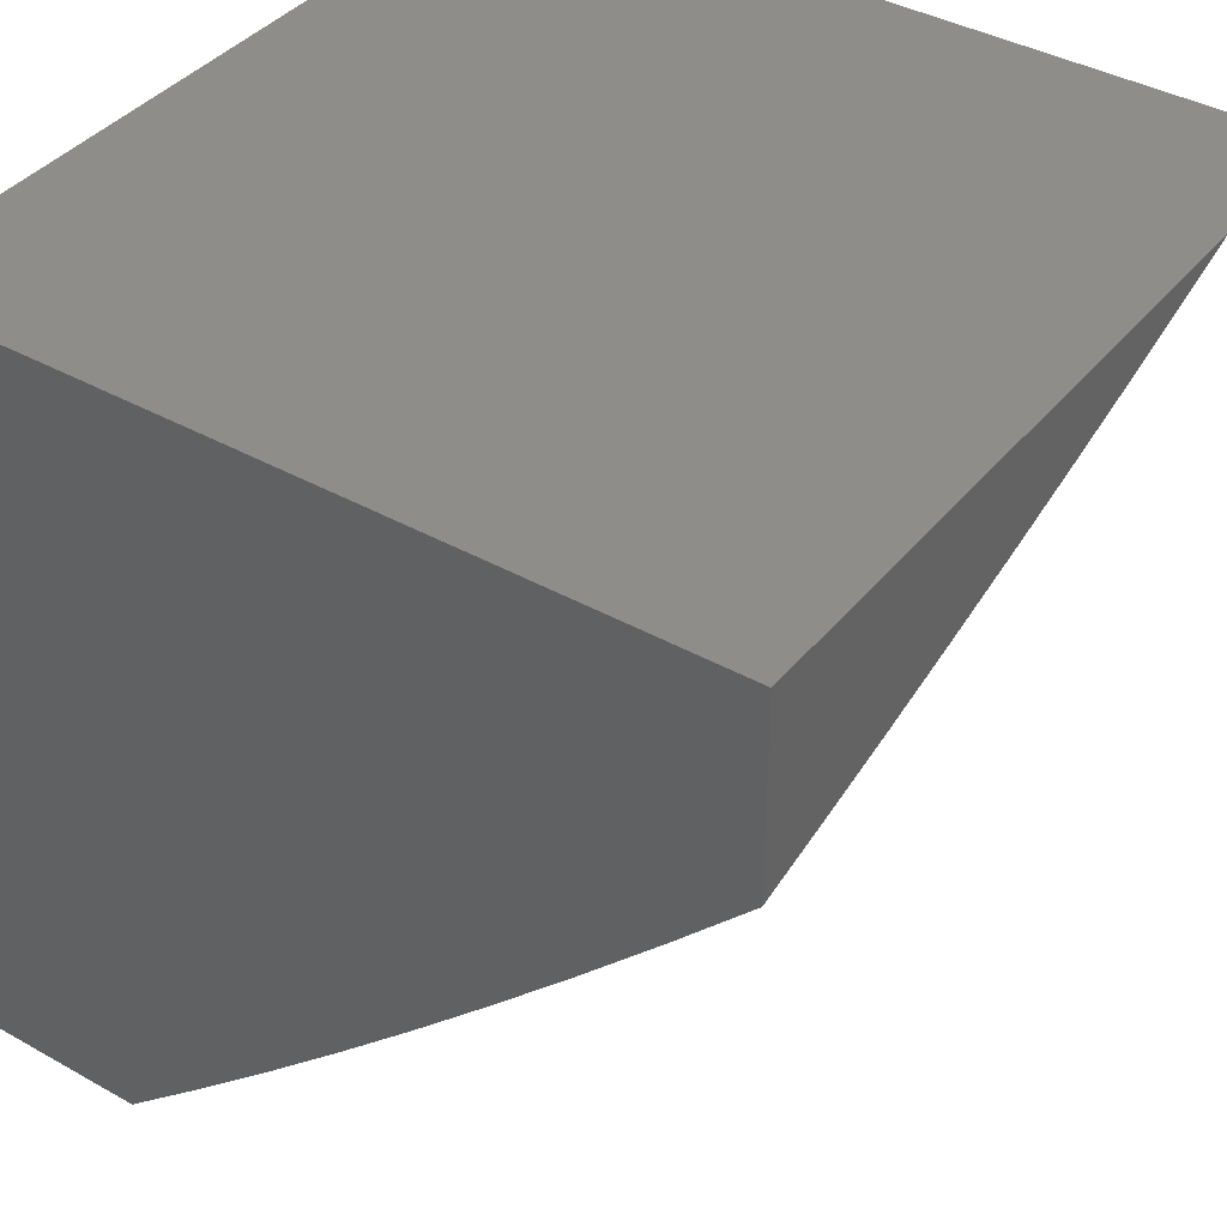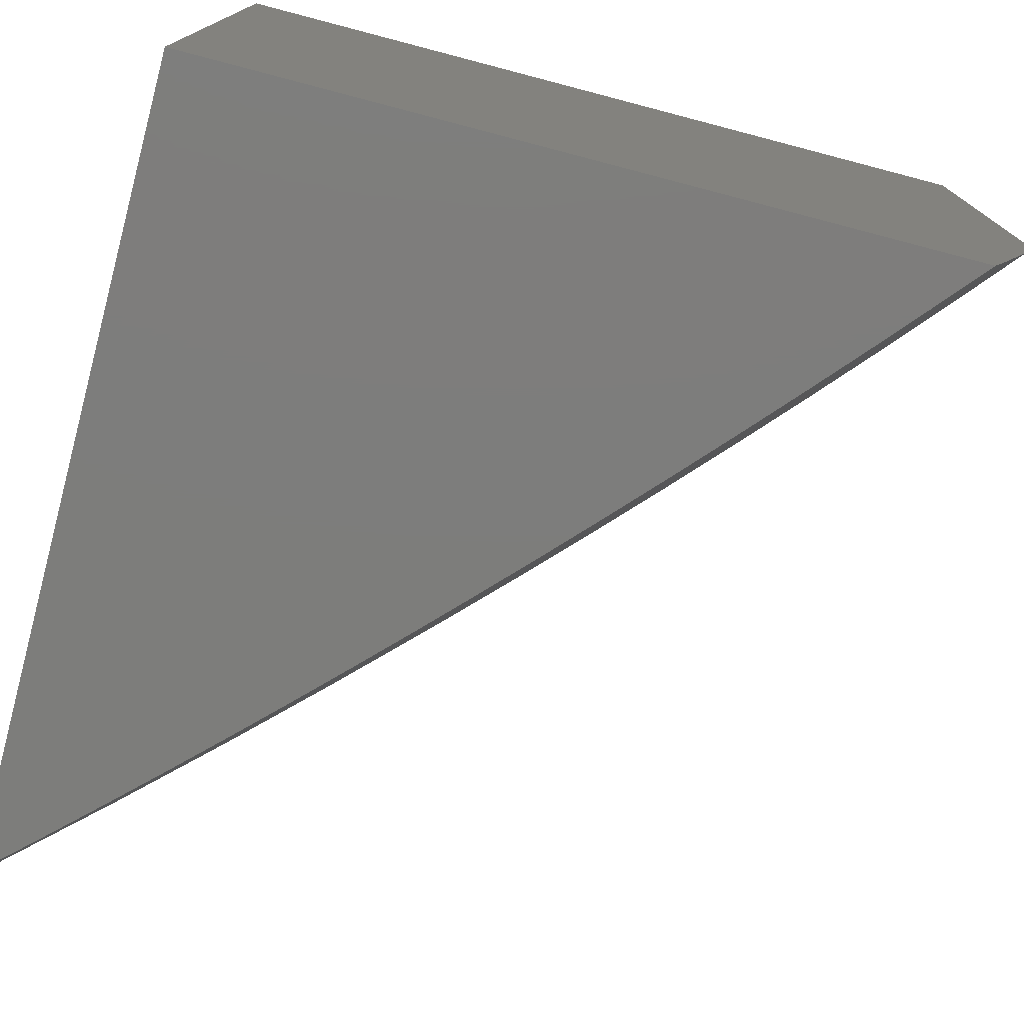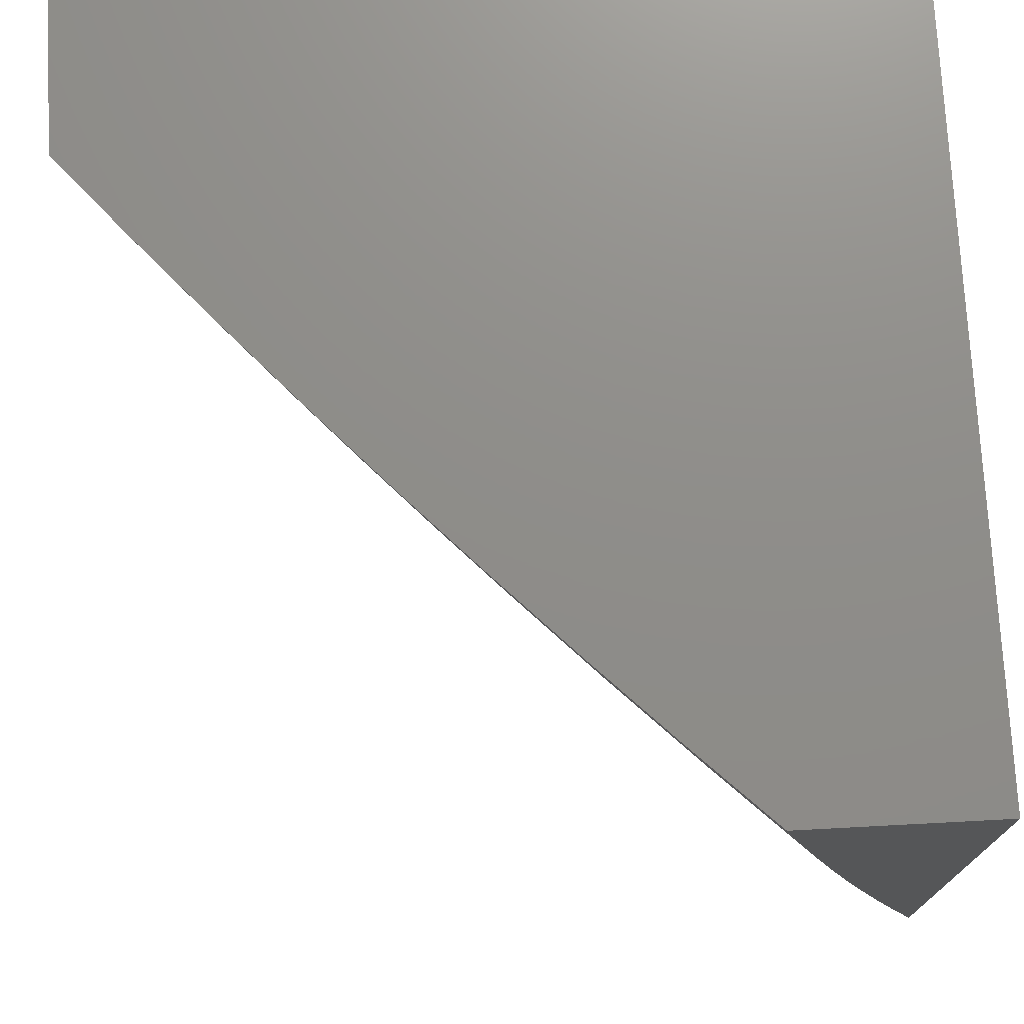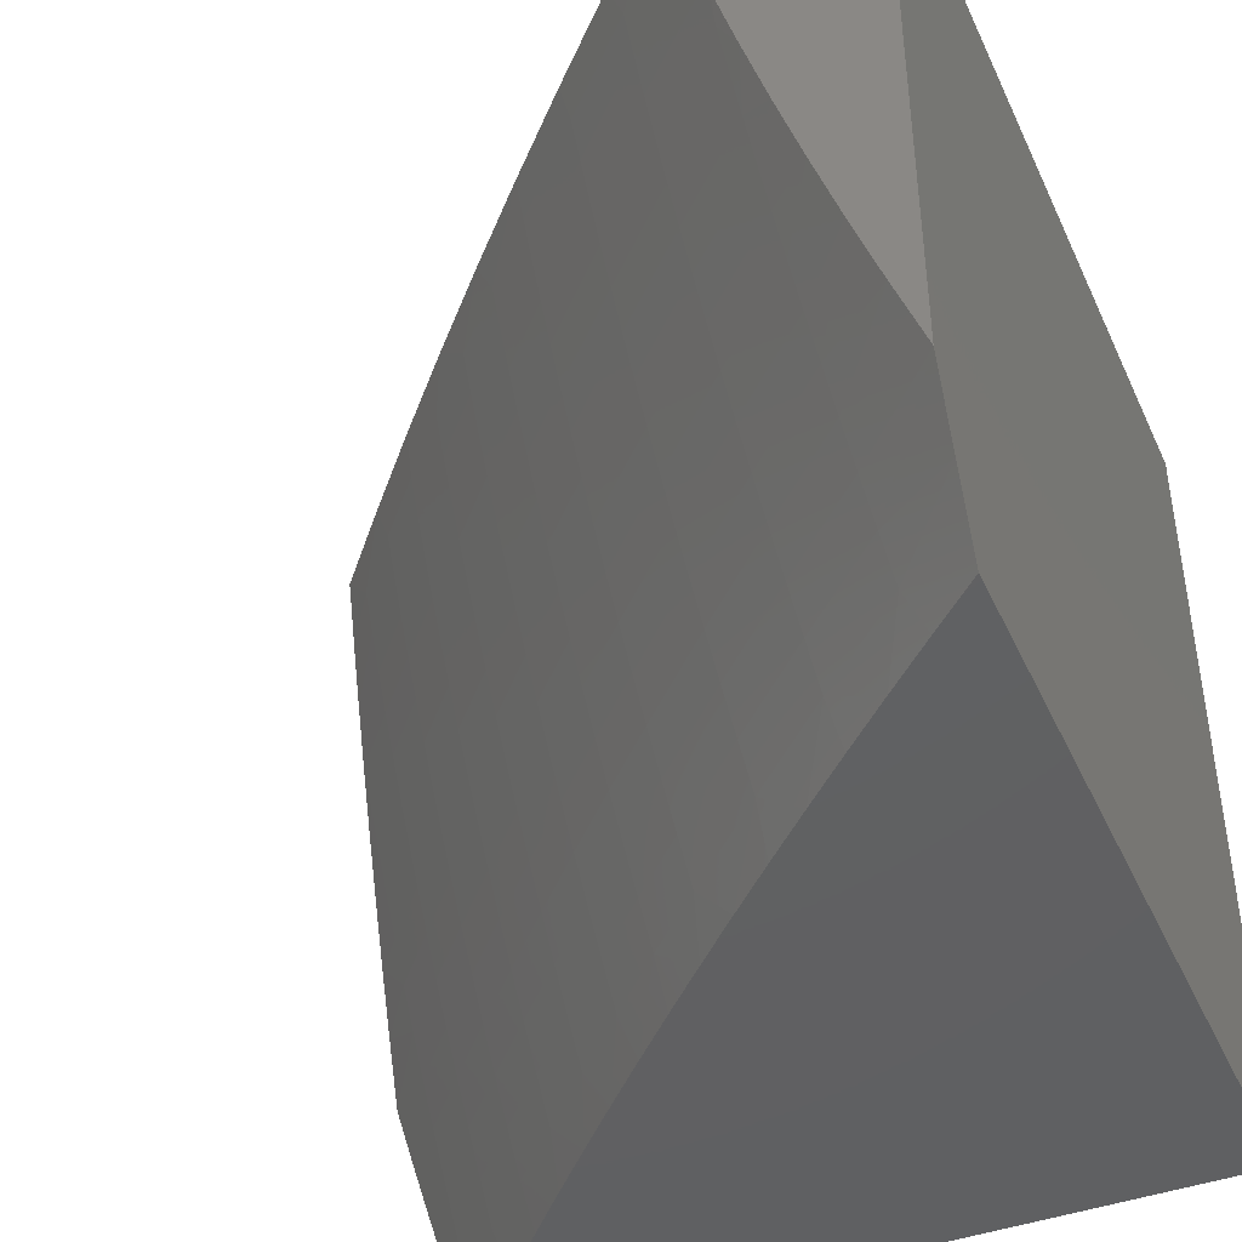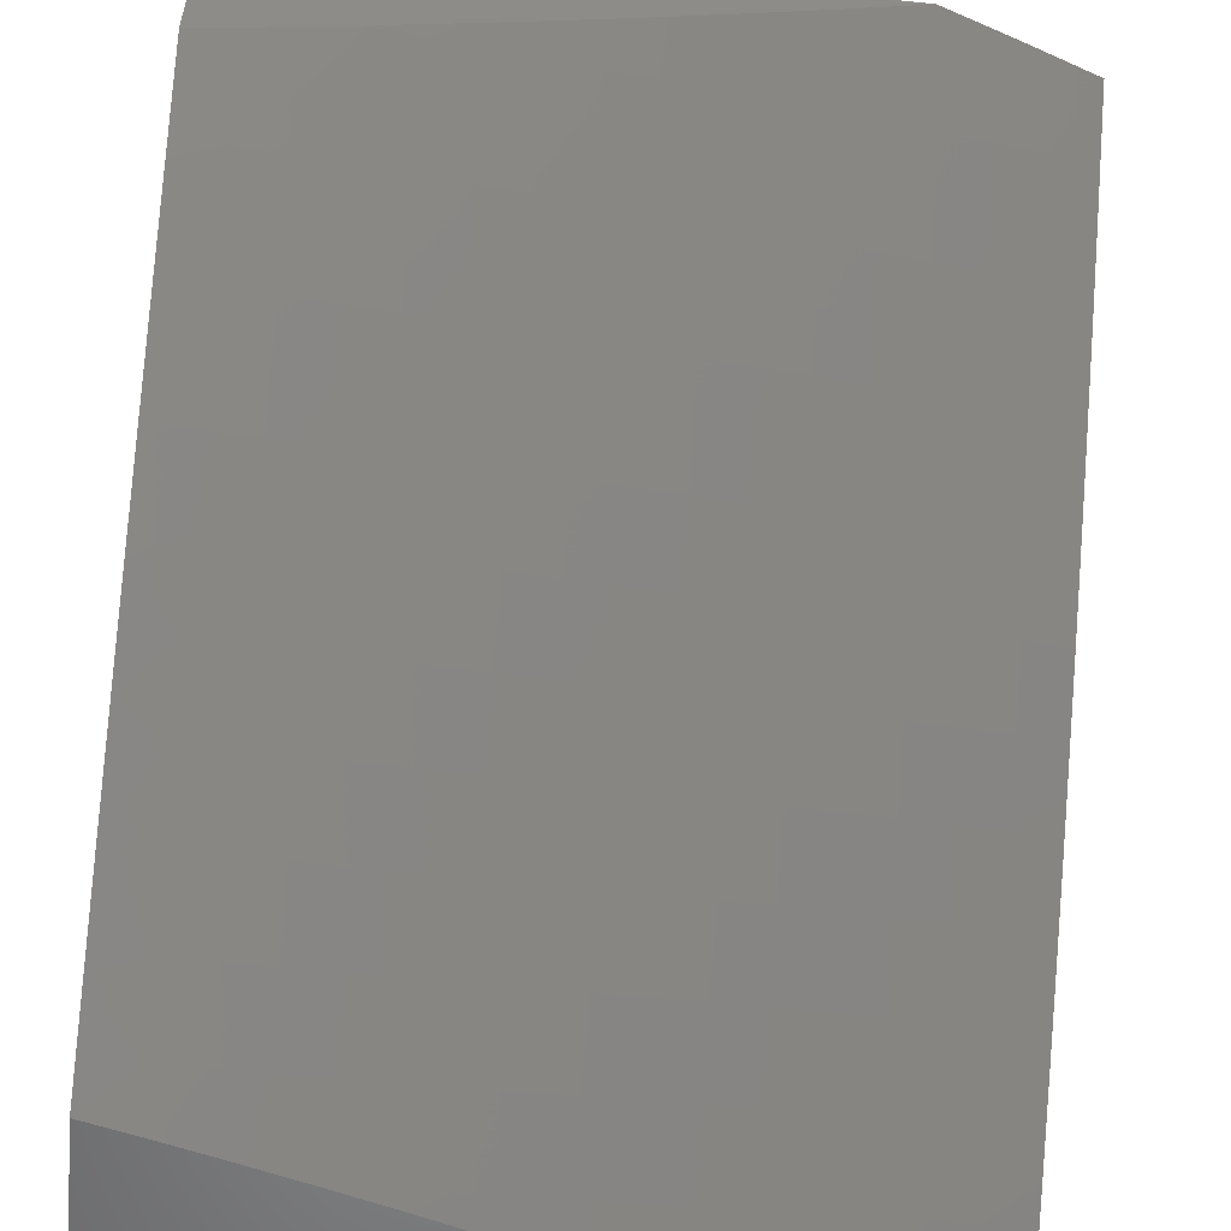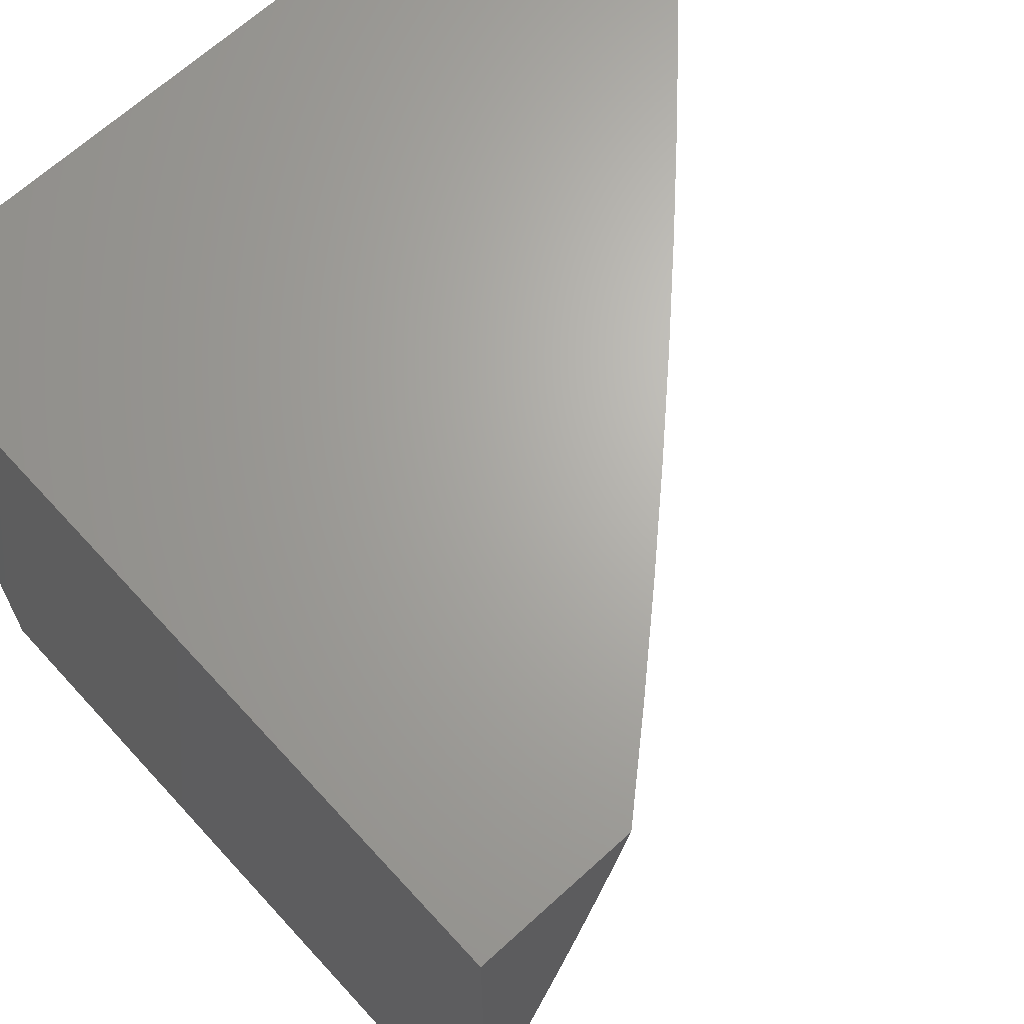
<metadata>
{"format":"stl","ext":"stl","renderer":"f3d","projection":"perspective","resolution":1024,"background":"white","views":[{"elev":39.6,"azim":34.9,"up":"+Y"},{"elev":-76.6,"azim":-104.7,"up":"+Z"},{"elev":74.0,"azim":87.0,"up":"+Z"},{"elev":-42.9,"azim":113.5,"up":"+Z"},{"elev":-54.4,"azim":83.9,"up":"+Y"},{"elev":66.5,"azim":-42.5,"up":"+Z"}]}
</metadata>
<code>
# stl→obj: 210 verts, 416 faces
v 7 -7.92 -2.916
v 7 -7.892 -3
v 7.035 -7.884 -2.937
v 7.061 -7.84 -3
v 7.113 -7.816 -2.937
v 7.122 -7.787 -3
v 7.191 -7.748 -2.937
v 7.183 -7.734 -3
v 7.243 -7.68 -3
v 7.268 -7.68 -2.937
v 7.303 -7.626 -3
v 7.344 -7.61 -2.937
v 7.362 -7.571 -3
v 7.419 -7.54 -2.937
v 7.421 -7.516 -3
v 7.494 -7.469 -2.937
v 7.479 -7.46 -3
v 7.537 -7.404 -3
v 7.568 -7.397 -2.937
v 7.595 -7.348 -3
v 7.672 -7.294 -2.937
v 7.652 -7.291 -3
v 7.709 -7.234 -3
v 7.774 -7.19 -2.937
v 7.765 -7.176 -3
v 7.821 -7.118 -3
v 7.875 -7.084 -2.937
v 7.877 -7.059 -3
v 7.932 -7 -3
v 7.966 -7 -2.9
v 7.887 -7.095 -2.875
v 7.786 -7.201 -2.875
v 7.683 -7.305 -2.875
v 7.579 -7.408 -2.875
v 7.59 -7.419 -2.812
v 7.516 -7.491 -2.812
v 7.527 -7.501 -2.75
v 7.441 -7.562 -2.812
v 7.452 -7.573 -2.75
v 7.365 -7.632 -2.812
v 7.376 -7.643 -2.75
v 7.289 -7.702 -2.812
v 7.299 -7.713 -2.75
v 7.212 -7.771 -2.812
v 7.222 -7.782 -2.75
v 7.134 -7.839 -2.812
v 7.144 -7.851 -2.75
v 7.056 -7.907 -2.812
v 7.066 -7.918 -2.75
v 7 -7.974 -2.748
v 7.076 -7.929 -2.687
v 7 -8 -2.663
v 7.085 -7.94 -2.624
v 7.029 -8 -2.581
v 7.094 -7.95 -2.562
v 7.057 -8 -2.499
v 7.104 -7.96 -2.499
v 7.112 -7.97 -2.437
v 7.191 -7.902 -2.437
v 7.2 -7.912 -2.374
v 7.278 -7.843 -2.374
v 7.287 -7.852 -2.312
v 7.365 -7.782 -2.312
v 7.373 -7.791 -2.249
v 7.45 -7.721 -2.249
v 7.459 -7.729 -2.187
v 7.535 -7.658 -2.187
v 7.543 -7.666 -2.125
v 7.619 -7.594 -2.125
v 7.627 -7.602 -2.062
v 7.695 -7.52 -2.125
v 7.703 -7.528 -2.062
v 7.8 -7.416 -2.125
v 7.808 -7.424 -2.062
v 7.912 -7.318 -2.062
v 7.905 -7.341 -2
v 8 -7.242 -2
v 8 -7.216 -2.101
v 7.904 -7.31 -2.125
v 7.896 -7.303 -2.187
v 7.792 -7.408 -2.187
v 7.783 -7.4 -2.249
v 7.687 -7.512 -2.187
v 7.678 -7.504 -2.249
v 7.611 -7.586 -2.187
v 7.603 -7.577 -2.249
v 7.527 -7.649 -2.249
v 7.518 -7.641 -2.312
v 7.442 -7.712 -2.312
v 7.433 -7.703 -2.374
v 7.356 -7.773 -2.374
v 7.347 -7.764 -2.437
v 7.27 -7.833 -2.437
v 7.261 -7.824 -2.499
v 7.182 -7.892 -2.499
v 7.173 -7.882 -2.562
v 8 -7 -2.8
v 7.898 -7.105 -2.812
v 7.797 -7.211 -2.812
v 7.694 -7.316 -2.812
v 7.601 -7.429 -2.75
v 7.537 -7.512 -2.687
v 7.462 -7.583 -2.687
v 7.386 -7.654 -2.687
v 7.309 -7.724 -2.687
v 7.232 -7.793 -2.687
v 7.154 -7.861 -2.687
v 7.909 -7.115 -2.75
v 8 -7.035 -2.701
v 7.92 -7.125 -2.687
v 8 -7.068 -2.602
v 7.931 -7.135 -2.624
v 7.941 -7.144 -2.562
v 7.829 -7.241 -2.624
v 7.84 -7.251 -2.562
v 7.726 -7.346 -2.624
v 7.736 -7.356 -2.562
v 7.632 -7.459 -2.562
v 7.642 -7.469 -2.499
v 7.567 -7.541 -2.499
v 7.576 -7.551 -2.437
v 7.491 -7.613 -2.499
v 7.501 -7.623 -2.437
v 7.415 -7.684 -2.499
v 7.424 -7.694 -2.437
v 7.338 -7.754 -2.499
v 8 -7.1 -2.503
v 7.951 -7.153 -2.499
v 7.85 -7.26 -2.499
v 7.746 -7.365 -2.499
v 7.651 -7.478 -2.437
v 7.585 -7.56 -2.374
v 7.51 -7.632 -2.374
v 7.961 -7.162 -2.437
v 8 -7.131 -2.403
v 7.971 -7.171 -2.374
v 8 -7.161 -2.303
v 7.98 -7.179 -2.312
v 7.989 -7.187 -2.249
v 7.878 -7.286 -2.312
v 7.887 -7.294 -2.249
v 7.774 -7.392 -2.312
v 8 -7.189 -2.202
v 7.998 -7.195 -2.187
v 7.808 -7.439 -2
v 7.711 -7.536 -2
v 7.612 -7.631 -2
v 7.551 -7.674 -2.062
v 7.467 -7.737 -2.125
v 7.381 -7.8 -2.187
v 7.295 -7.861 -2.249
v 7.208 -7.921 -2.312
v 7.121 -7.98 -2.374
v 7.084 -8 -2.417
v 7.512 -7.725 -2
v 7.474 -7.745 -2.062
v 7.389 -7.808 -2.125
v 7.303 -7.87 -2.187
v 7.217 -7.93 -2.249
v 7.129 -7.989 -2.312
v 7.11 -8 -2.334
v 7.411 -7.818 -2
v 7.397 -7.816 -2.062
v 7.311 -7.878 -2.125
v 7.225 -7.939 -2.187
v 7.137 -7.998 -2.249
v 7.135 -8 -2.251
v 7.319 -7.886 -2.062
v 7.308 -7.91 -2
v 7.24 -7.955 -2.062
v 7.205 -8 -2
v 7.182 -8 -2.084
v 7.232 -7.947 -2.125
v 7.159 -8 -2.168
v 7 -7.948 -2.832
v 7.046 -7.895 -2.875
v 7.124 -7.828 -2.875
v 7.201 -7.76 -2.875
v 7.278 -7.691 -2.875
v 7.355 -7.621 -2.875
v 7.43 -7.551 -2.875
v 7.505 -7.48 -2.875
v 7.164 -7.872 -2.624
v 7.242 -7.803 -2.624
v 7.319 -7.734 -2.624
v 7.396 -7.664 -2.624
v 7.472 -7.593 -2.624
v 7.547 -7.522 -2.624
v 7.612 -7.44 -2.687
v 7.705 -7.326 -2.75
v 7.808 -7.221 -2.75
v 7.251 -7.814 -2.562
v 7.329 -7.744 -2.562
v 7.406 -7.674 -2.562
v 7.482 -7.603 -2.562
v 7.557 -7.532 -2.562
v 7.622 -7.45 -2.624
v 7.716 -7.336 -2.687
v 7.819 -7.231 -2.687
v 7.594 -7.569 -2.312
v 7.661 -7.487 -2.374
v 7.756 -7.374 -2.437
v 7.859 -7.269 -2.437
v 7.67 -7.496 -2.312
v 7.765 -7.383 -2.374
v 7.869 -7.278 -2.374
v 8 -7 -2
v 7 -7 -3
v 7 -7 -2
v 7 -8 -2
f 1 2 3
f 3 2 4
f 3 4 5
f 5 4 6
f 5 6 7
f 7 6 8
f 7 8 9
f 7 9 10
f 10 9 11
f 10 11 12
f 12 11 13
f 12 13 14
f 14 13 15
f 14 15 16
f 16 15 17
f 16 17 18
f 16 18 19
f 19 18 20
f 19 20 21
f 21 20 22
f 21 22 23
f 21 23 24
f 24 23 25
f 24 25 26
f 24 26 27
f 27 26 28
f 27 28 29
f 29 30 27
f 27 30 31
f 27 31 24
f 24 31 32
f 24 32 21
f 21 32 33
f 21 33 34
f 34 33 35
f 34 35 36
f 36 35 37
f 36 37 38
f 38 37 39
f 38 39 40
f 40 39 41
f 40 41 42
f 42 41 43
f 42 43 44
f 44 43 45
f 44 45 46
f 46 45 47
f 46 47 48
f 48 47 49
f 48 49 50
f 50 49 51
f 50 51 52
f 52 51 53
f 52 53 54
f 54 53 55
f 54 55 56
f 56 55 57
f 56 57 58
f 58 57 59
f 58 59 60
f 60 59 61
f 60 61 62
f 62 61 63
f 62 63 64
f 64 63 65
f 64 65 66
f 66 65 67
f 66 67 68
f 68 67 69
f 68 69 70
f 70 69 71
f 70 71 72
f 72 71 73
f 72 73 74
f 74 73 75
f 74 75 76
f 76 75 77
f 77 75 78
f 78 75 79
f 78 79 80
f 80 79 81
f 80 81 82
f 82 81 83
f 82 83 84
f 84 83 85
f 84 85 86
f 86 85 87
f 86 87 88
f 88 87 89
f 88 89 90
f 90 89 91
f 90 91 92
f 92 91 93
f 92 93 94
f 94 93 95
f 94 95 96
f 96 95 55
f 96 55 53
f 30 97 31
f 31 97 98
f 31 98 32
f 32 98 99
f 32 99 33
f 33 99 100
f 33 100 35
f 35 100 101
f 35 101 37
f 37 101 102
f 37 102 39
f 39 102 103
f 39 103 41
f 41 103 104
f 41 104 43
f 43 104 105
f 43 105 45
f 45 105 106
f 45 106 47
f 47 106 107
f 47 107 49
f 49 107 51
f 98 97 108
f 108 97 109
f 108 109 110
f 110 109 111
f 110 111 112
f 112 111 113
f 112 113 114
f 114 113 115
f 114 115 116
f 116 115 117
f 116 117 118
f 118 117 119
f 118 119 120
f 120 119 121
f 120 121 122
f 122 121 123
f 122 123 124
f 124 123 125
f 124 125 126
f 126 125 92
f 126 92 94
f 111 127 113
f 113 127 128
f 113 128 115
f 115 128 129
f 115 129 117
f 117 129 130
f 117 130 119
f 119 130 131
f 119 131 121
f 121 131 132
f 121 132 123
f 123 132 133
f 123 133 125
f 125 133 90
f 125 90 92
f 128 127 134
f 134 127 135
f 134 135 136
f 136 135 137
f 136 137 138
f 138 137 139
f 138 139 140
f 140 139 141
f 140 141 142
f 142 141 82
f 142 82 84
f 137 143 139
f 139 143 144
f 139 144 141
f 141 144 80
f 141 80 82
f 143 78 144
f 144 78 80
f 76 145 74
f 74 145 72
f 145 146 72
f 72 146 70
f 146 147 70
f 70 147 148
f 70 148 68
f 68 148 149
f 68 149 66
f 66 149 150
f 66 150 64
f 64 150 151
f 64 151 62
f 62 151 152
f 62 152 60
f 60 152 153
f 60 153 58
f 58 153 154
f 58 154 56
f 147 155 148
f 148 155 156
f 148 156 149
f 149 156 157
f 149 157 150
f 150 157 158
f 150 158 151
f 151 158 159
f 151 159 152
f 152 159 160
f 152 160 153
f 153 160 161
f 153 161 154
f 155 162 156
f 156 162 163
f 156 163 157
f 157 163 164
f 157 164 158
f 158 164 165
f 158 165 159
f 159 165 166
f 159 166 160
f 160 166 167
f 160 167 161
f 163 162 168
f 168 162 169
f 168 169 170
f 170 169 171
f 170 171 172
f 170 172 173
f 173 172 174
f 173 174 165
f 165 174 166
f 174 167 166
f 50 175 48
f 48 175 176
f 48 176 46
f 46 176 177
f 46 177 44
f 44 177 178
f 44 178 42
f 42 178 179
f 42 179 40
f 40 179 180
f 40 180 38
f 38 180 181
f 38 181 36
f 36 181 182
f 36 182 34
f 34 182 19
f 34 19 21
f 175 1 176
f 176 1 3
f 176 3 177
f 177 3 5
f 177 5 178
f 178 5 7
f 178 7 179
f 179 7 10
f 179 10 180
f 180 10 12
f 180 12 181
f 181 12 14
f 181 14 182
f 182 14 16
f 182 16 19
f 53 51 183
f 183 51 107
f 183 107 184
f 184 107 106
f 184 106 185
f 185 106 105
f 185 105 186
f 186 105 104
f 186 104 187
f 187 104 103
f 187 103 188
f 188 103 102
f 188 102 189
f 189 102 101
f 189 101 190
f 190 101 100
f 190 100 191
f 191 100 99
f 191 99 108
f 108 99 98
f 59 57 95
f 95 57 55
f 53 183 96
f 96 183 192
f 96 192 94
f 94 192 126
f 192 183 184
f 61 59 93
f 93 59 95
f 168 170 173
f 168 173 164
f 164 173 165
f 192 184 193
f 193 184 185
f 193 185 194
f 194 185 186
f 194 186 195
f 195 186 187
f 195 187 196
f 196 187 188
f 196 188 197
f 197 188 189
f 197 189 198
f 198 189 190
f 198 190 199
f 199 190 191
f 199 191 110
f 110 191 108
f 63 61 91
f 91 61 93
f 163 168 164
f 124 126 193
f 193 126 192
f 124 193 194
f 65 63 89
f 89 63 91
f 122 124 194
f 122 194 195
f 88 90 133
f 67 65 87
f 87 65 89
f 120 122 195
f 120 195 196
f 88 133 200
f 200 133 132
f 200 132 201
f 201 132 131
f 201 131 202
f 202 131 130
f 202 130 203
f 203 130 129
f 203 129 134
f 134 129 128
f 69 67 85
f 85 67 87
f 118 120 196
f 118 196 197
f 88 200 86
f 86 200 204
f 86 204 84
f 84 204 142
f 204 200 201
f 71 69 83
f 83 69 85
f 116 118 197
f 116 197 198
f 204 201 205
f 205 201 202
f 205 202 206
f 206 202 203
f 206 203 136
f 136 203 134
f 73 71 81
f 81 71 83
f 114 116 198
f 114 198 199
f 140 142 205
f 205 142 204
f 140 205 206
f 75 73 79
f 79 73 81
f 112 114 199
f 112 199 110
f 138 140 206
f 138 206 136
f 77 78 207
f 207 78 143
f 207 143 137
f 137 135 207
f 207 135 127
f 207 127 111
f 111 109 207
f 207 109 97
f 30 208 97
f 97 208 209
f 97 209 207
f 30 29 208
f 29 28 208
f 208 28 26
f 208 26 25
f 25 23 208
f 208 23 22
f 208 22 20
f 20 18 208
f 208 18 17
f 208 17 15
f 15 13 208
f 208 13 11
f 208 11 9
f 9 8 208
f 208 8 6
f 208 6 4
f 4 2 208
f 171 169 210
f 210 169 209
f 209 169 162
f 209 162 155
f 155 147 209
f 209 147 146
f 209 146 145
f 145 76 209
f 209 76 207
f 207 76 77
f 52 54 210
f 210 54 56
f 210 56 154
f 154 161 210
f 210 161 167
f 210 167 174
f 174 172 210
f 210 172 171
f 2 1 208
f 208 1 175
f 208 175 50
f 50 52 208
f 208 52 209
f 209 52 210

</code>
